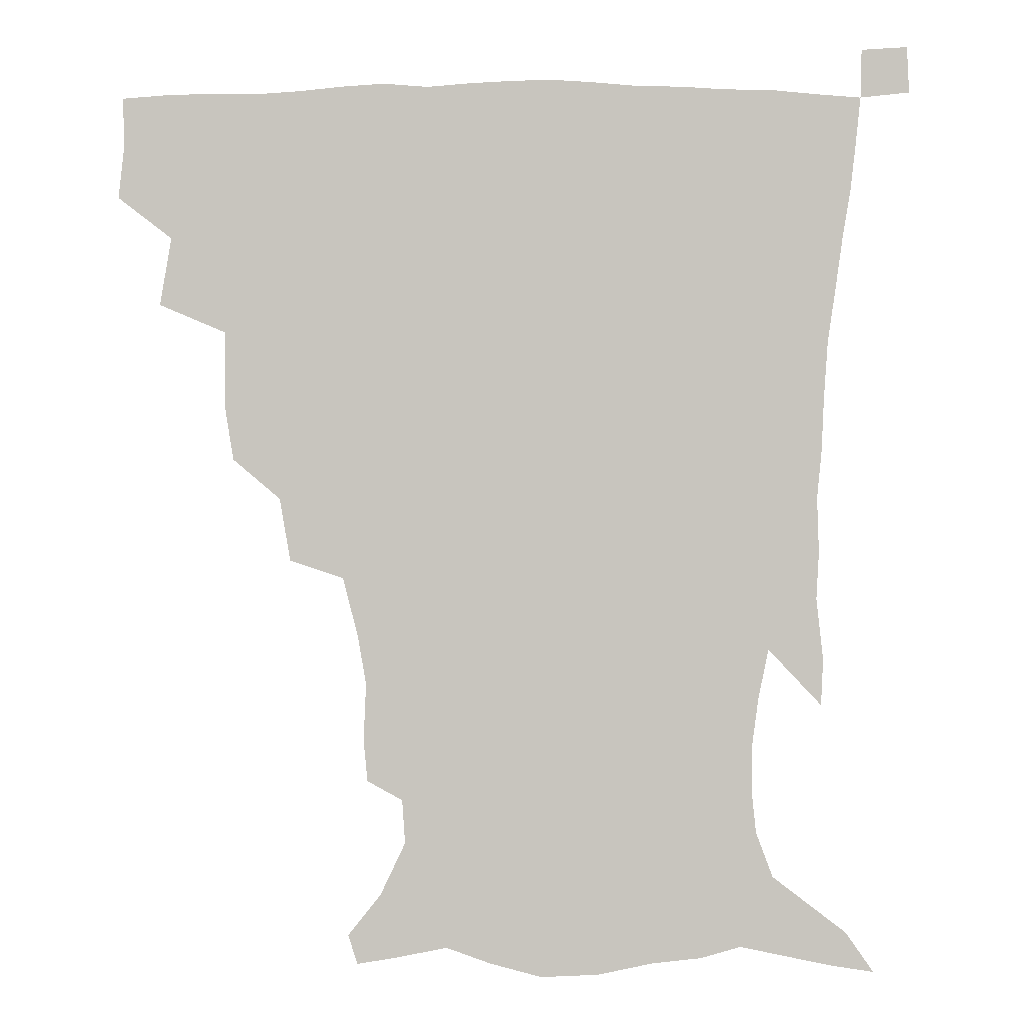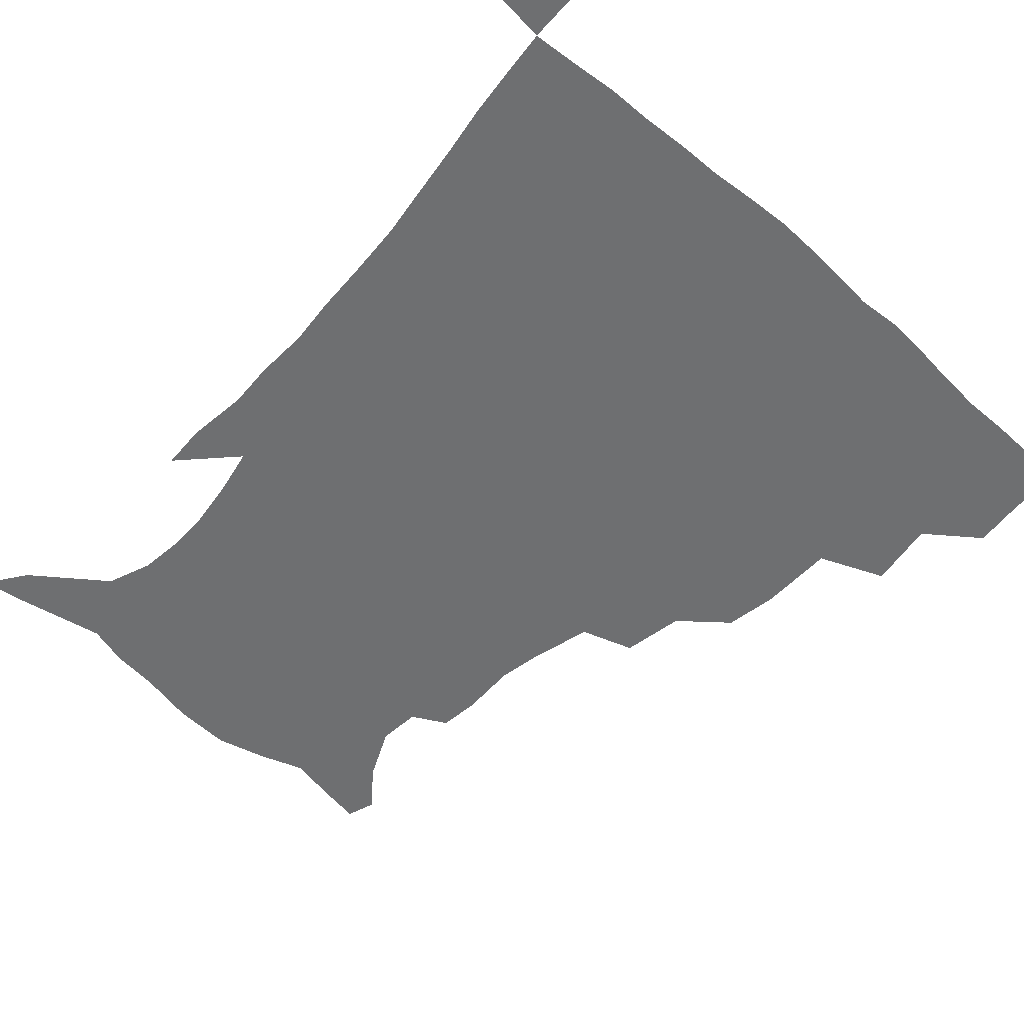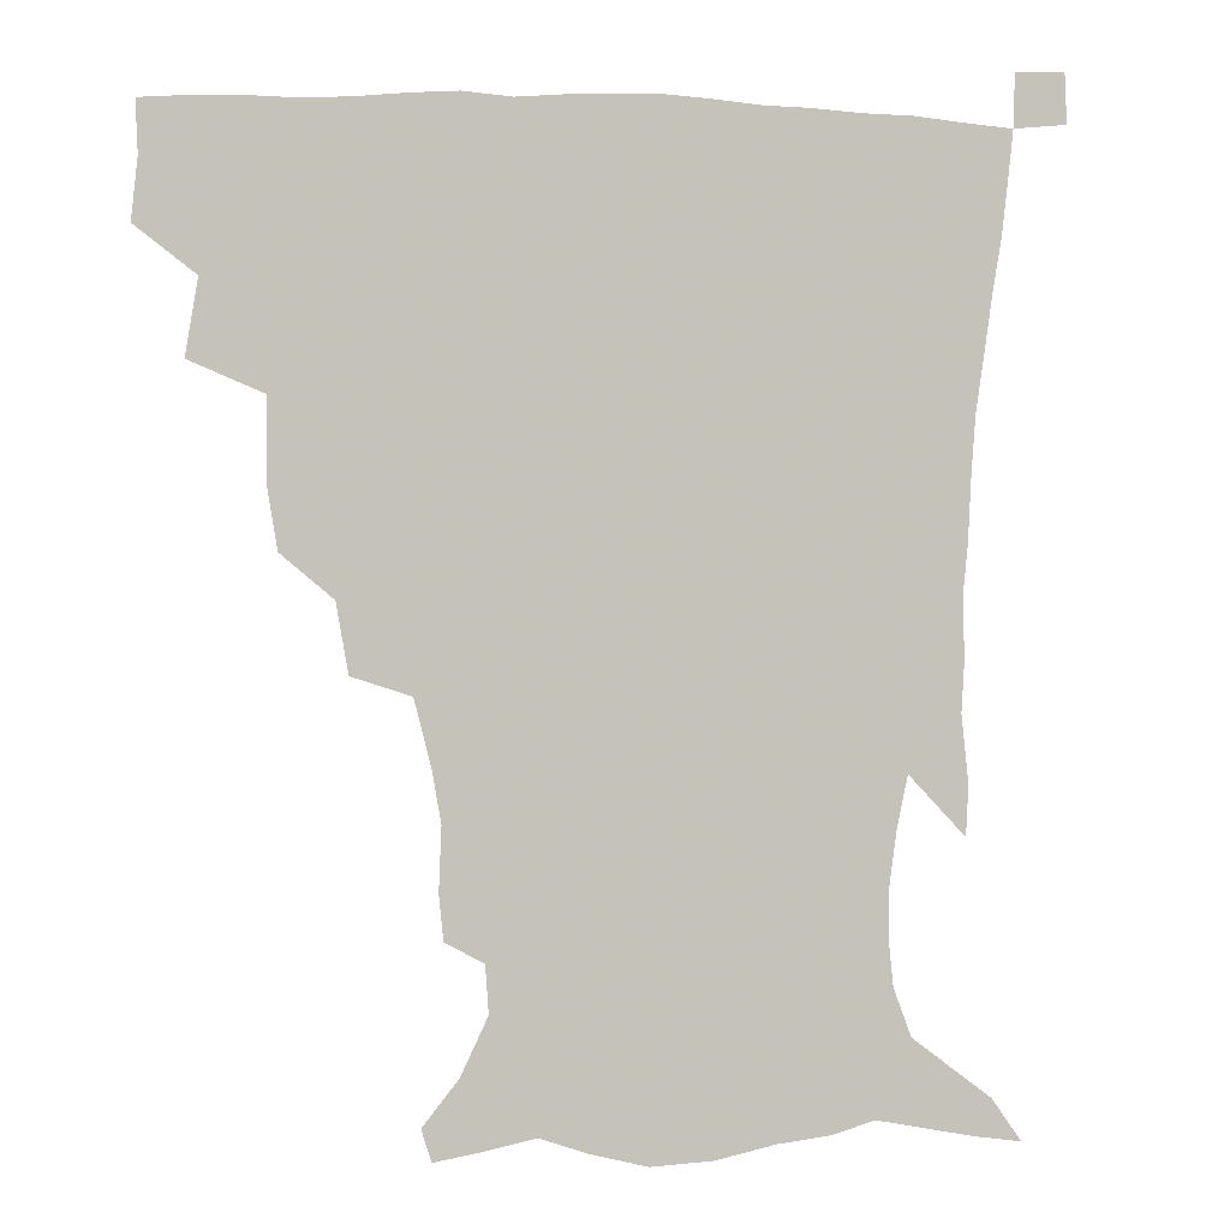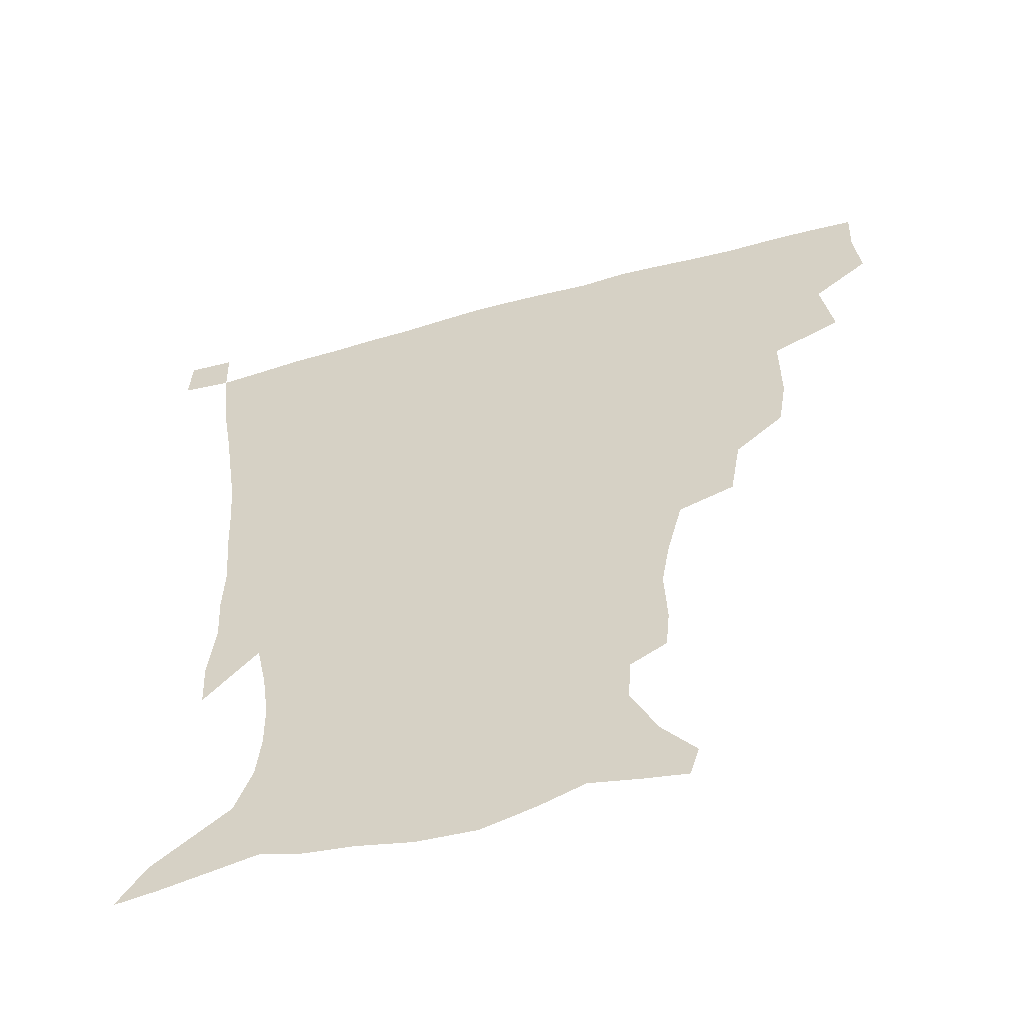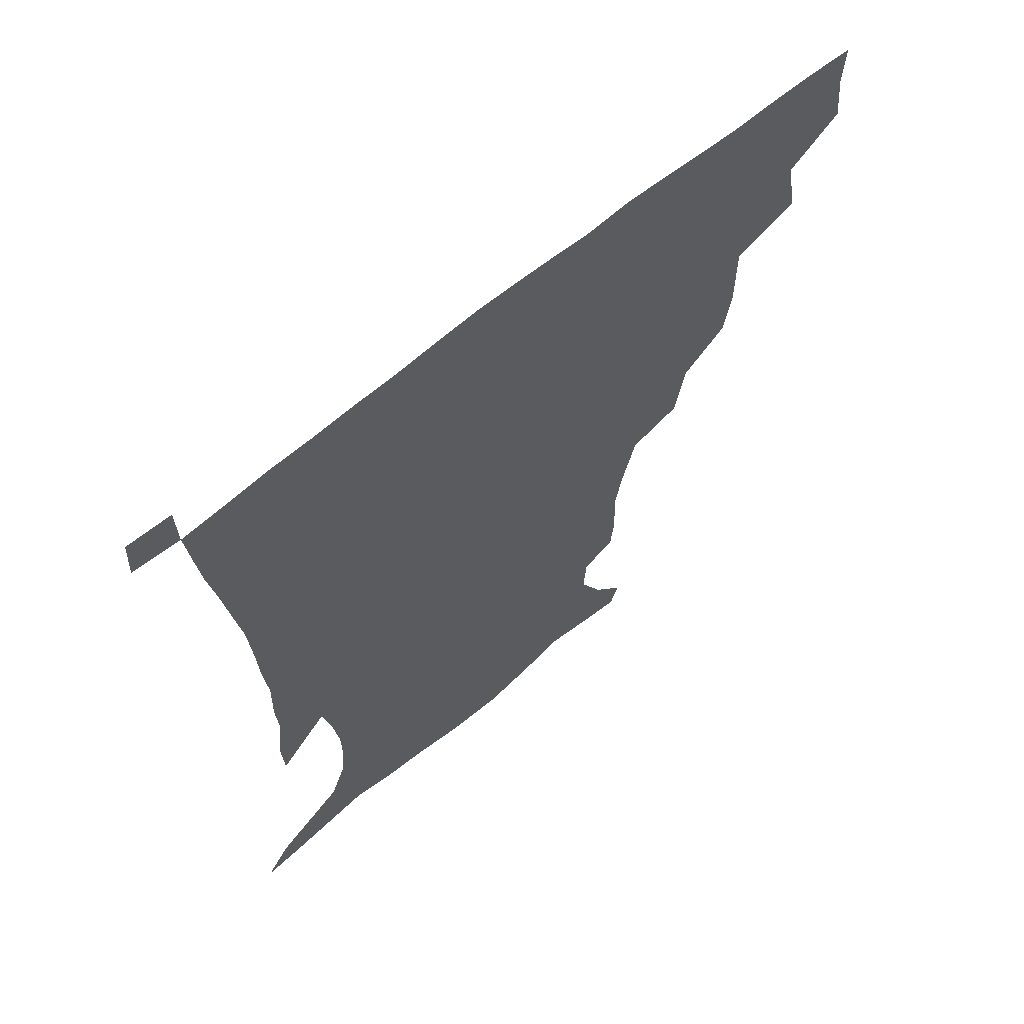
<metadata>
{"format":"obj","ext":"obj","renderer":"f3d","projection":"perspective","resolution":1024,"background":"white","views":[{"elev":-0.8,"azim":1.7,"up":"+Y"},{"elev":-54.5,"azim":137.5,"up":"+Z"},{"elev":1.6,"azim":-12.1,"up":"+Y"},{"elev":-55.9,"azim":-163.7,"up":"+Y"},{"elev":64.1,"azim":139.6,"up":"+Y"}]}
</metadata>
<code>
v 435.3 400.6 0
v 437.3 419.2 0
v 436.7 434.9 0
v 449.7 363.6 0
v 453.6 386.6 0
v 453.1 403.5 0
v 452.8 419.7 0
v 451.9 436.1 0
v 475.2 310.4 0
v 472.3 328.3 0
v 472.4 354.1 0
v 471.2 372.8 0
v 470.7 389.7 0
v 469.1 405.1 0
v 468.1 420.6 0
v 467.2 436.5 0
v 494.9 275.7 0
v 491.2 296.9 0
v 489.8 320.1 0
v 488.3 339.5 0
v 488.4 360.6 0
v 487.2 376.4 0
v 485.9 391.3 0
v 484.6 406.1 0
v 483.7 421 0
v 483.1 436.2 0
v 521.5 200.1 0
v 520.2 214.1 0
v 521 233.3 0
v 518.3 249.1 0
v 513.1 269.7 0
v 508 289 0
v 507.7 314.4 0
v 505.6 330.8 0
v 503.6 346 0
v 502.8 362.9 0
v 501.8 377.9 0
v 500.5 392.3 0
v 499.3 406.9 0
v 498.5 421.6 0
v 497.9 437.2 0
v 514.9 147.5 0
v 526 161.2 0
v 534.4 179 0
v 533.4 193.7 0
v 533.6 214.2 0
v 532.2 229.3 0
v 530.6 246.2 0
v 527.4 263.4 0
v 524 280.4 0
v 521.2 297.3 0
v 520.6 318.9 0
v 519 333.8 0
v 518.3 350.1 0
v 517 364.3 0
v 516.4 379.1 0
v 514.9 393.2 0
v 514.1 407.5 0
v 513.2 422 0
v 512.4 438.7 0
v 518.1 137.7 0
v 530.2 152.3 0
v 539.6 168.7 0
v 543.7 185.7 0
v 543.6 202.8 0
v 544.7 224.9 0
v 543 240 0
v 540.7 254 0
v 537.8 268 0
v 535.7 285.9 0
v 534.8 305.3 0
v 533.6 321.4 0
v 532.8 336.7 0
v 532.3 352.2 0
v 531.5 366 0
v 531.3 380.2 0
v 529.9 393.9 0
v 528.9 408.3 0
v 527.8 423.5 0
v 526.8 439.6 0
v 531.8 140 0
v 545.5 157.7 0
v 553.6 178.1 0
v 554.3 192.8 0
v 554.6 208.7 0
v 554.9 231.2 0
v 553.6 245.4 0
v 552.1 261.7 0
v 549.7 274.3 0
v 548.4 291.2 0
v 547.8 309 0
v 546.9 324.1 0
v 546.7 339.3 0
v 546.1 353.3 0
v 545.9 367.4 0
v 545.1 380.6 0
v 544.4 394.2 0
v 544.2 408.1 0
v 543.1 422.7 0
v 541.9 438.4 0
v 548.6 143.4 0
v 560.7 163.3 0
v 564.2 179.5 0
v 565 196 0
v 566.2 216.1 0
v 565.4 231.9 0
v 564.3 248.6 0
v 563.2 263.6 0
v 561.7 278.7 0
v 561.1 295.5 0
v 560.8 311.7 0
v 559.9 324.2 0
v 560 340.5 0
v 560 354.8 0
v 559.8 367.9 0
v 558.9 380.9 0
v 559.1 394.6 0
v 558.6 408.3 0
v 557.5 422.9 0
v 556 439.6 0
v 563.5 138.1 0
v 573.6 164.6 0
v 576.3 183.9 0
v 576.5 197 0
v 576.6 217.9 0
v 576.7 233.5 0
v 575.5 248.6 0
v 574.8 264.1 0
v 573.8 278.1 0
v 573.2 294.6 0
v 573.1 312 0
v 573.6 327.9 0
v 573.2 340.5 0
v 573.3 354.6 0
v 573.7 368.4 0
v 573.5 381.2 0
v 573.7 394.8 0
v 573.3 408.2 0
v 571.6 423.8 0
v 570 440.3 0
v 581 133.5 0
v 586.5 164.4 0
v 587.6 184.3 0
v 588.2 204.1 0
v 588 219.6 0
v 587.9 237.6 0
v 587.4 251.1 0
v 586.7 268.6 0
v 586.9 282.4 0
v 586.1 297.4 0
v 586.1 314 0
v 586.2 328.5 0
v 586.7 342 0
v 587 356.3 0
v 587.2 368.2 0
v 588.1 382.2 0
v 587.8 395.1 0
v 587.4 408.3 0
v 585.7 424.3 0
v 583.9 440.7 0
v 600.4 134.5 0
v 599.8 163.2 0
v 599.5 184 0
v 599.4 200.6 0
v 599.4 217.8 0
v 598.9 235.3 0
v 598.7 252.1 0
v 598.8 265.8 0
v 598.3 284.2 0
v 598.6 297.7 0
v 598.6 313.6 0
v 599.2 326.3 0
v 599.6 342.1 0
v 600.1 355.1 0
v 601.2 369.6 0
v 601.7 382.5 0
v 601.8 395.4 0
v 601.2 409.6 0
v 600.1 424.4 0
v 598.5 439.7 0
v 619.1 138.4 0
v 614.2 160.1 0
v 611 182.8 0
v 610.2 200.2 0
v 610.4 218.2 0
v 610.1 235.9 0
v 610.3 249.9 0
v 610.6 266.4 0
v 610.4 281.3 0
v 610.7 297 0
v 610.9 312.1 0
v 611.9 328.9 0
v 612.5 341.5 0
v 613.2 354.3 0
v 614.2 369.2 0
v 615 382.4 0
v 615.8 395.3 0
v 616.6 408.8 0
v 615.8 423 0
v 614.1 438.3 0
v 635.4 140.3 0
v 627.1 161.3 0
v 624 177.5 0
v 621.1 197.1 0
v 620.4 218.8 0
v 620.9 235.1 0
v 621.8 248.7 0
v 621.9 266.4 0
v 623.1 278.1 0
v 622.9 294.1 0
v 623.4 308.9 0
v 623.5 327.9 0
v 624.8 341.8 0
v 626.2 353.9 0
v 627.3 367.8 0
v 628.5 381.2 0
v 629.6 394.8 0
v 631 408.5 0
v 630.5 422.5 0
v 629 438 0
v 648.8 144.2 0
v 640.3 160 0
v 633.9 179.4 0
v 632.1 194.4 0
v 631.3 212.7 0
v 631.8 229.6 0
v 633.7 243.1 0
v 633.7 261.4 0
v 634.3 277 0
v 634.6 292.3 0
v 635.4 307.6 0
v 636.6 322 0
v 637 338.9 0
v 638.9 351.8 0
v 640.3 366.1 0
v 641.7 381.3 0
v 643.2 394 0
v 644.5 408.1 0
v 645.2 421.7 0
v 644.5 437 0
v 665 140.9 0
v 653.9 157.5 0
v 646.2 174.7 0
v 643 189.5 0
v 641.2 208.6 0
v 642.3 223.1 0
v 644.4 238.3 0
v 645.4 256.1 0
v 645.6 272.9 0
v 646.8 286.9 0
v 646.8 304.3 0
v 648.6 317.8 0
v 649.2 334.6 0
v 651.2 348.9 0
v 653.3 362.9 0
v 654.7 378.9 0
v 656.7 393.1 0
v 658.2 407.2 0
v 659.4 421.1 0
v 659.3 436.7 0
v 679.8 137.9 0
v 668.4 153.5 0
v 659.8 168 0
v 654.2 183 0
v 652.7 197.3 0
v 652.9 212.6 0
v 655.1 228.7 0
v 658.5 245.3 0
v 659.2 261.7 0
v 659 279.1 0
v 659.3 296.1 0
v 660.4 311.6 0
v 663.3 324.7 0
v 663.4 344 0
v 665.4 359.9 0
v 667.1 377 0
v 670.3 390.4 0
v 672.1 405.7 0
v 673.7 420.2 0
v 674.9 435.2 0
v 693.8 135.9 0
v 684.6 149.2 0
v 676.3 226.4 0
v 677.1 242.1 0
v 674.8 262.7 0
v 675.7 278.5 0
v 675.1 297.1 0
v 676.7 313 0
v 677.5 331.4 0
v 678.9 350.3 0
v 681.4 367.7 0
v 684 385.9 0
v 686.7 402.4 0
v 688.5 418.5 0
v 690.1 433.9 0
v 690.6 450.3 0
v 706.7 435.5 0
v 706 451.1 0
f 5 6 1
f 1 6 2
f 6 7 2
f 2 7 3
f 7 8 3
f 11 12 4
f 4 12 5
f 12 13 5
f 5 13 6
f 13 14 6
f 6 14 7
f 14 15 7
f 7 15 8
f 15 16 8
f 18 19 9
f 9 19 10
f 19 20 10
f 10 20 11
f 20 21 11
f 11 21 12
f 21 22 12
f 12 22 13
f 22 23 13
f 13 23 14
f 23 24 14
f 14 24 15
f 24 25 15
f 15 25 16
f 25 26 16
f 31 32 17
f 17 32 18
f 32 33 18
f 18 33 19
f 33 34 19
f 19 34 20
f 34 35 20
f 20 35 21
f 35 36 21
f 21 36 22
f 36 37 22
f 22 37 23
f 37 38 23
f 23 38 24
f 38 39 24
f 24 39 25
f 39 40 25
f 25 40 26
f 40 41 26
f 45 46 27
f 27 46 28
f 46 47 28
f 28 47 29
f 47 48 29
f 29 48 30
f 48 49 30
f 30 49 31
f 49 50 31
f 31 50 32
f 50 51 32
f 32 51 33
f 51 52 33
f 33 52 34
f 52 53 34
f 34 53 35
f 53 54 35
f 35 54 36
f 54 55 36
f 36 55 37
f 55 56 37
f 37 56 38
f 56 57 38
f 38 57 39
f 57 58 39
f 39 58 40
f 58 59 40
f 40 59 41
f 59 60 41
f 61 62 42
f 42 62 43
f 62 63 43
f 43 63 44
f 63 64 44
f 44 64 45
f 64 65 45
f 45 65 46
f 65 66 46
f 46 66 47
f 66 67 47
f 47 67 48
f 67 68 48
f 48 68 49
f 68 69 49
f 49 69 50
f 69 70 50
f 50 70 51
f 70 71 51
f 51 71 52
f 71 72 52
f 52 72 53
f 72 73 53
f 53 73 54
f 73 74 54
f 54 74 55
f 74 75 55
f 55 75 56
f 75 76 56
f 56 76 57
f 76 77 57
f 57 77 58
f 77 78 58
f 58 78 59
f 78 79 59
f 59 79 60
f 79 80 60
f 61 81 62
f 81 82 62
f 62 82 63
f 82 83 63
f 63 83 64
f 83 84 64
f 64 84 65
f 84 85 65
f 65 85 66
f 85 86 66
f 66 86 67
f 86 87 67
f 67 87 68
f 87 88 68
f 68 88 69
f 88 89 69
f 69 89 70
f 89 90 70
f 70 90 71
f 90 91 71
f 71 91 72
f 91 92 72
f 72 92 73
f 92 93 73
f 73 93 74
f 93 94 74
f 74 94 75
f 94 95 75
f 75 95 76
f 95 96 76
f 76 96 77
f 96 97 77
f 77 97 78
f 97 98 78
f 78 98 79
f 98 99 79
f 79 99 80
f 99 100 80
f 81 101 82
f 101 102 82
f 82 102 83
f 102 103 83
f 83 103 84
f 103 104 84
f 84 104 85
f 104 105 85
f 85 105 86
f 105 106 86
f 86 106 87
f 106 107 87
f 87 107 88
f 107 108 88
f 88 108 89
f 108 109 89
f 89 109 90
f 109 110 90
f 90 110 91
f 110 111 91
f 91 111 92
f 111 112 92
f 92 112 93
f 112 113 93
f 93 113 94
f 113 114 94
f 94 114 95
f 114 115 95
f 95 115 96
f 115 116 96
f 96 116 97
f 116 117 97
f 97 117 98
f 117 118 98
f 98 118 99
f 118 119 99
f 99 119 100
f 119 120 100
f 101 121 102
f 121 122 102
f 102 122 103
f 122 123 103
f 103 123 104
f 123 124 104
f 104 124 105
f 124 125 105
f 105 125 106
f 125 126 106
f 106 126 107
f 126 127 107
f 107 127 108
f 127 128 108
f 108 128 109
f 128 129 109
f 109 129 110
f 129 130 110
f 110 130 111
f 130 131 111
f 111 131 112
f 131 132 112
f 112 132 113
f 132 133 113
f 113 133 114
f 133 134 114
f 114 134 115
f 134 135 115
f 115 135 116
f 135 136 116
f 116 136 117
f 136 137 117
f 117 137 118
f 137 138 118
f 118 138 119
f 138 139 119
f 119 139 120
f 139 140 120
f 121 141 122
f 141 142 122
f 122 142 123
f 142 143 123
f 123 143 124
f 143 144 124
f 124 144 125
f 144 145 125
f 125 145 126
f 145 146 126
f 126 146 127
f 146 147 127
f 127 147 128
f 147 148 128
f 128 148 129
f 148 149 129
f 129 149 130
f 149 150 130
f 130 150 131
f 150 151 131
f 131 151 132
f 151 152 132
f 132 152 133
f 152 153 133
f 133 153 134
f 153 154 134
f 134 154 135
f 154 155 135
f 135 155 136
f 155 156 136
f 136 156 137
f 156 157 137
f 137 157 138
f 157 158 138
f 138 158 139
f 158 159 139
f 139 159 140
f 159 160 140
f 141 161 142
f 161 162 142
f 142 162 143
f 162 163 143
f 143 163 144
f 163 164 144
f 144 164 145
f 164 165 145
f 145 165 146
f 165 166 146
f 146 166 147
f 166 167 147
f 147 167 148
f 167 168 148
f 148 168 149
f 168 169 149
f 149 169 150
f 169 170 150
f 150 170 151
f 170 171 151
f 151 171 152
f 171 172 152
f 152 172 153
f 172 173 153
f 153 173 154
f 173 174 154
f 154 174 155
f 174 175 155
f 155 175 156
f 175 176 156
f 156 176 157
f 176 177 157
f 157 177 158
f 177 178 158
f 158 178 159
f 178 179 159
f 159 179 160
f 179 180 160
f 161 181 162
f 181 182 162
f 162 182 163
f 182 183 163
f 163 183 164
f 183 184 164
f 164 184 165
f 184 185 165
f 165 185 166
f 185 186 166
f 166 186 167
f 186 187 167
f 167 187 168
f 187 188 168
f 168 188 169
f 188 189 169
f 169 189 170
f 189 190 170
f 170 190 171
f 190 191 171
f 171 191 172
f 191 192 172
f 172 192 173
f 192 193 173
f 173 193 174
f 193 194 174
f 174 194 175
f 194 195 175
f 175 195 176
f 195 196 176
f 176 196 177
f 196 197 177
f 177 197 178
f 197 198 178
f 178 198 179
f 198 199 179
f 179 199 180
f 199 200 180
f 181 201 182
f 201 202 182
f 182 202 183
f 202 203 183
f 183 203 184
f 203 204 184
f 184 204 185
f 204 205 185
f 185 205 186
f 205 206 186
f 186 206 187
f 206 207 187
f 187 207 188
f 207 208 188
f 188 208 189
f 208 209 189
f 189 209 190
f 209 210 190
f 190 210 191
f 210 211 191
f 191 211 192
f 211 212 192
f 192 212 193
f 212 213 193
f 193 213 194
f 213 214 194
f 194 214 195
f 214 215 195
f 195 215 196
f 215 216 196
f 196 216 197
f 216 217 197
f 197 217 198
f 217 218 198
f 198 218 199
f 218 219 199
f 199 219 200
f 219 220 200
f 201 221 202
f 221 222 202
f 202 222 203
f 222 223 203
f 203 223 204
f 223 224 204
f 204 224 205
f 224 225 205
f 205 225 206
f 225 226 206
f 206 226 207
f 226 227 207
f 207 227 208
f 227 228 208
f 208 228 209
f 228 229 209
f 209 229 210
f 229 230 210
f 210 230 211
f 230 231 211
f 211 231 212
f 231 232 212
f 212 232 213
f 232 233 213
f 213 233 214
f 233 234 214
f 214 234 215
f 234 235 215
f 215 235 216
f 235 236 216
f 216 236 217
f 236 237 217
f 217 237 218
f 237 238 218
f 218 238 219
f 238 239 219
f 219 239 220
f 239 240 220
f 221 241 222
f 241 242 222
f 222 242 223
f 242 243 223
f 223 243 224
f 243 244 224
f 224 244 225
f 244 245 225
f 225 245 226
f 245 246 226
f 226 246 227
f 246 247 227
f 227 247 228
f 247 248 228
f 228 248 229
f 248 249 229
f 229 249 230
f 249 250 230
f 230 250 231
f 250 251 231
f 231 251 232
f 251 252 232
f 232 252 233
f 252 253 233
f 233 253 234
f 253 254 234
f 234 254 235
f 254 255 235
f 235 255 236
f 255 256 236
f 236 256 237
f 256 257 237
f 237 257 238
f 257 258 238
f 238 258 239
f 258 259 239
f 239 259 240
f 259 260 240
f 241 261 242
f 261 262 242
f 242 262 243
f 262 263 243
f 243 263 244
f 263 264 244
f 244 264 245
f 264 265 245
f 245 265 246
f 265 266 246
f 246 266 247
f 266 267 247
f 247 267 248
f 267 268 248
f 248 268 249
f 268 269 249
f 249 269 250
f 269 270 250
f 250 270 251
f 270 271 251
f 251 271 252
f 271 272 252
f 252 272 253
f 272 273 253
f 253 273 254
f 273 274 254
f 254 274 255
f 274 275 255
f 255 275 256
f 275 276 256
f 256 276 257
f 276 277 257
f 257 277 258
f 277 278 258
f 258 278 259
f 278 279 259
f 259 279 260
f 279 280 260
f 261 281 262
f 281 282 262
f 262 282 263
f 268 283 269
f 283 284 269
f 269 284 270
f 284 285 270
f 270 285 271
f 285 286 271
f 271 286 272
f 286 287 272
f 272 287 273
f 287 288 273
f 273 288 274
f 288 289 274
f 274 289 275
f 289 290 275
f 275 290 276
f 290 291 276
f 276 291 277
f 291 292 277
f 277 292 278
f 292 293 278
f 278 293 279
f 293 294 279
f 279 294 280
f 294 295 280
f 295 297 296
f 297 298 296

</code>
